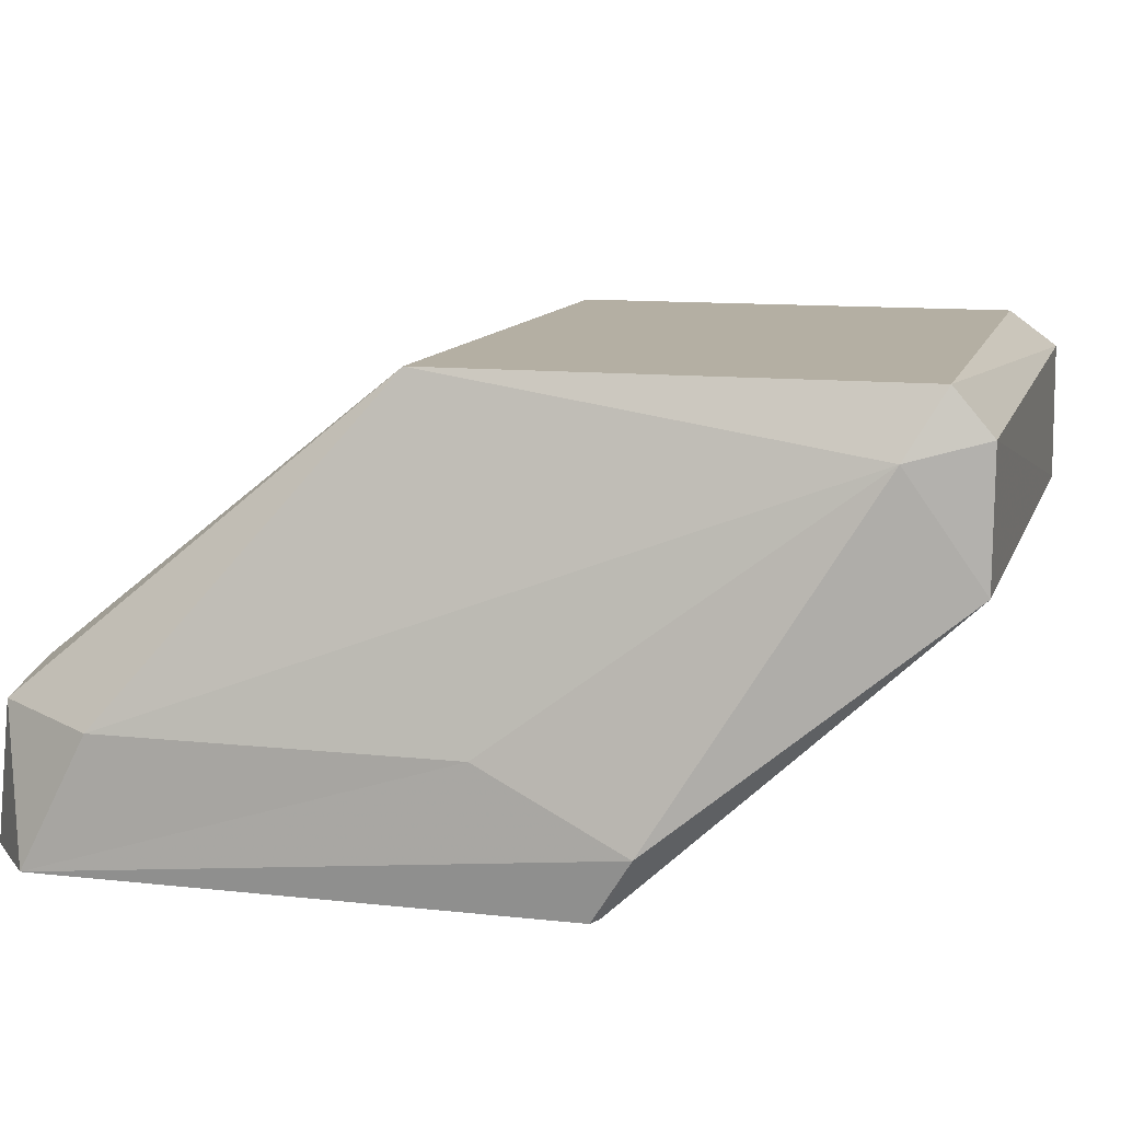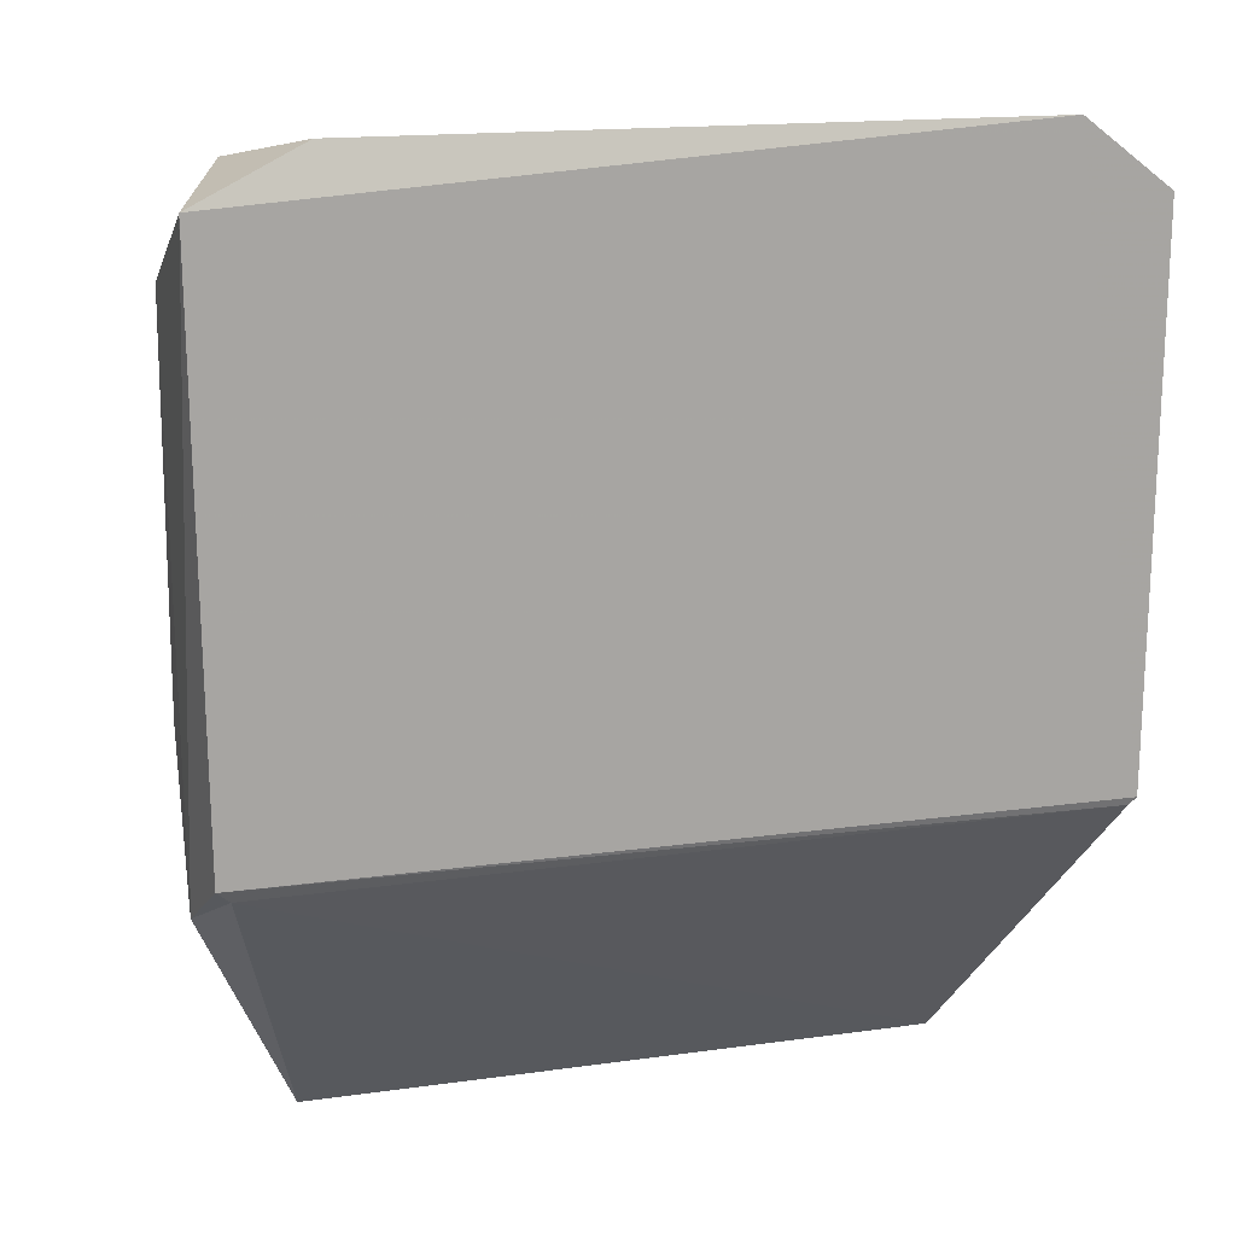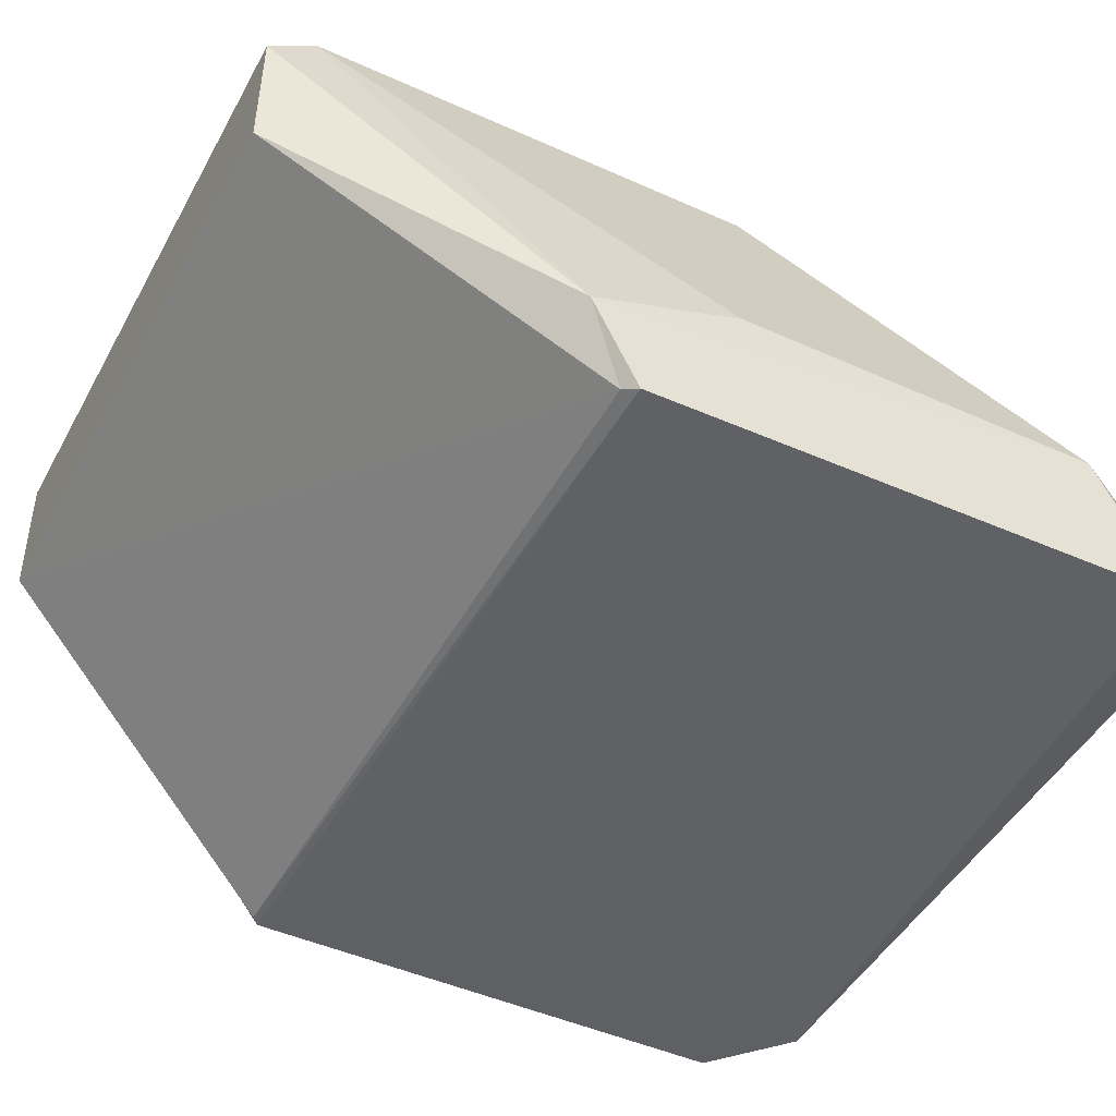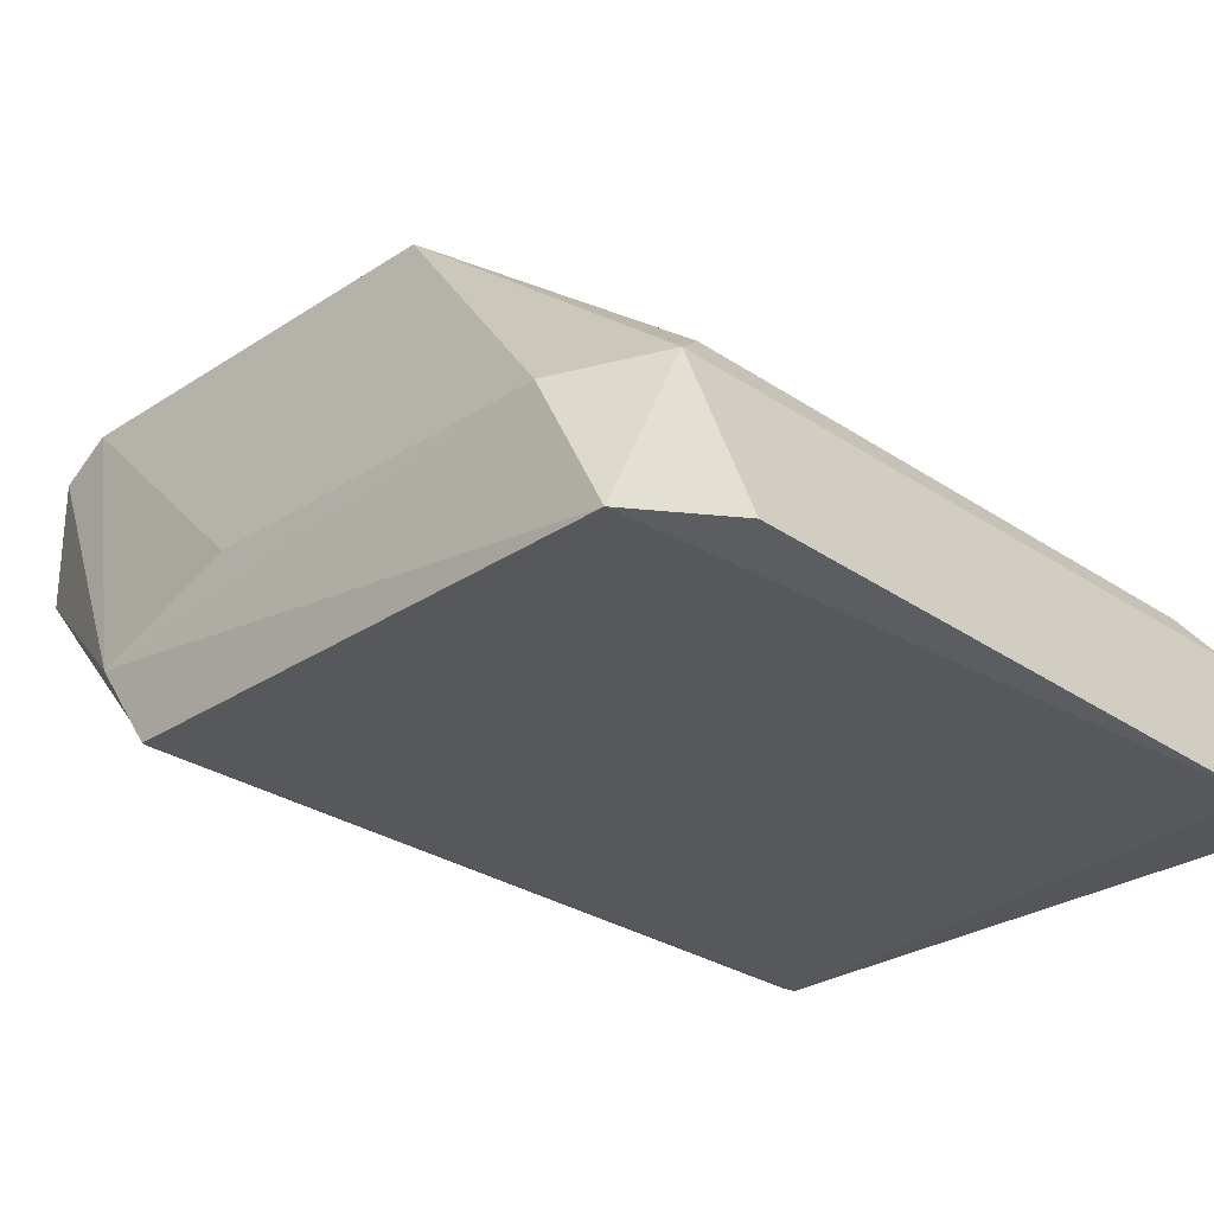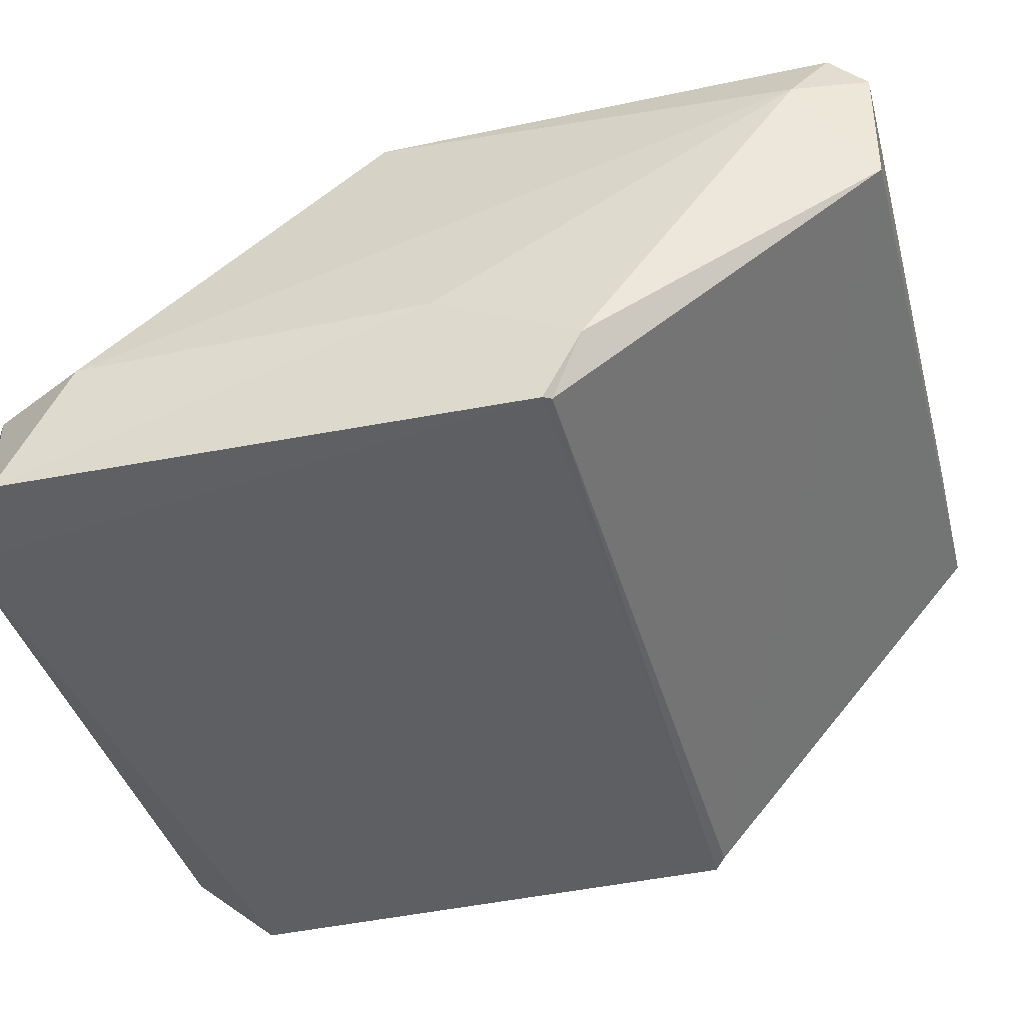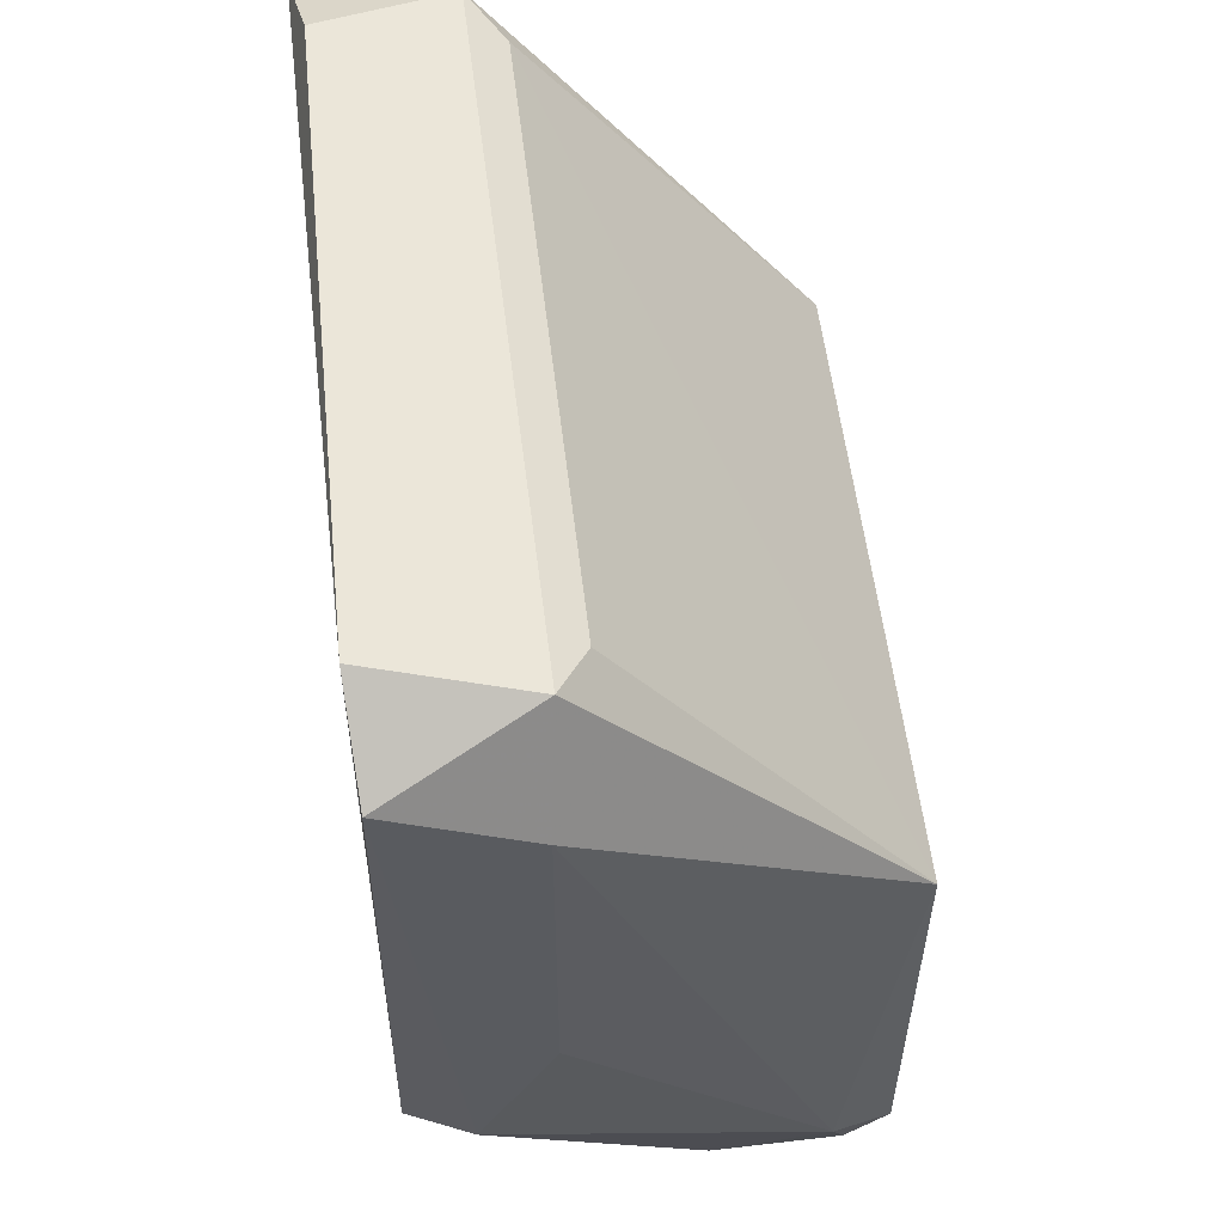
<metadata>
{"format":"obj","ext":"obj","renderer":"f3d","projection":"perspective","resolution":1024,"background":"white","views":[{"elev":11.2,"azim":105.1,"up":"+Y"},{"elev":15.1,"azim":-17.1,"up":"+Z"},{"elev":-45.5,"azim":-117.5,"up":"+Y"},{"elev":-28.3,"azim":-45.4,"up":"+Y"},{"elev":-40.7,"azim":104.8,"up":"+Y"},{"elev":56.2,"azim":83.1,"up":"+Z"}]}
</metadata>
<code>
v 0.03551 -0.01772 0.01091
v -0.00175 -0.01756 0.01071
v 0.03262 -0.004339 -0.003938
v -0.002802 -0.01402 0.008873
v 0.002913 -0.004175 -0.00398
v 0.03625 -0.01135 0.01619
v 0.03633 -0.01489 0.009381
v 0.03384 0.001006 -0.000439
v 0.03625 -0.01135 0.03292
v 0.002933 0.003999 -0.001644
v 0.002872 0.002306 -0.003946
v -0.00275 -0.01135 0.016
v -0.002373 -0.01784 0.01126
v 0.03584 -0.01784 0.01126
v 0.001834 -0.009258 0.03684
v 0.002911 0.004007 0.01997
v -0.000136 -0.01092 0.0379
v 0.03262 0.004 0.01996
v 0.03256 0.003998 -0.00218
v 0.0326 0.001898 -0.003988
v -0.002717 -0.01787 0.0367
v -0.002753 -0.01137 0.03331
v 0.03094 -0.009371 0.03692
v 0.03332 -0.01086 0.03789
v 0.00225 -0.01726 0.03909
v 0.03207 -0.01788 0.03921
v 0.03624 -0.01764 0.03613
f 1 2 3
f 2 4 5
f 6 7 8
f 9 6 8
f 4 10 11
f 12 10 4
f 1 13 2
f 2 13 4
f 13 1 14
f 2 5 3
f 15 16 17
f 11 5 4
f 1 7 14
f 3 7 1
f 8 7 3
f 8 18 9
f 18 8 19
f 20 3 5
f 20 5 11
f 18 19 16
f 19 10 16
f 21 4 13
f 4 22 12
f 21 22 4
f 22 16 12
f 16 10 12
f 23 24 18
f 15 18 16
f 15 17 23
f 17 25 26
f 17 16 22
f 21 25 17
f 26 25 21
f 27 26 14
f 9 27 6
f 27 7 6
f 27 14 7
f 19 20 11
f 19 8 20
f 20 8 3
f 17 22 21
f 24 17 26
f 17 24 23
f 15 23 18
f 19 11 10
f 13 14 26
f 24 9 18
f 26 21 13
f 24 27 9
f 27 24 26

</code>
